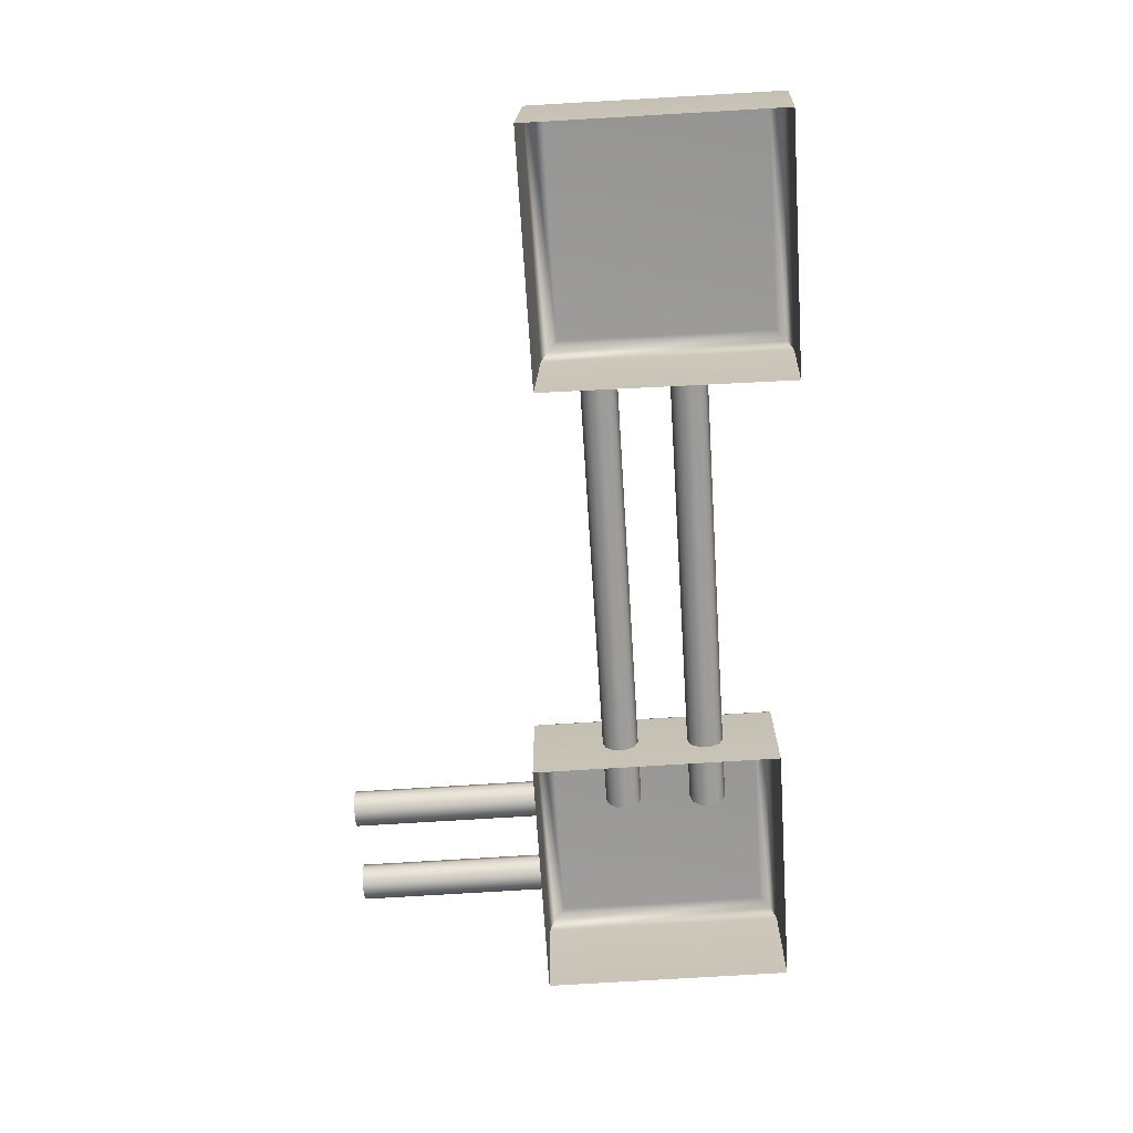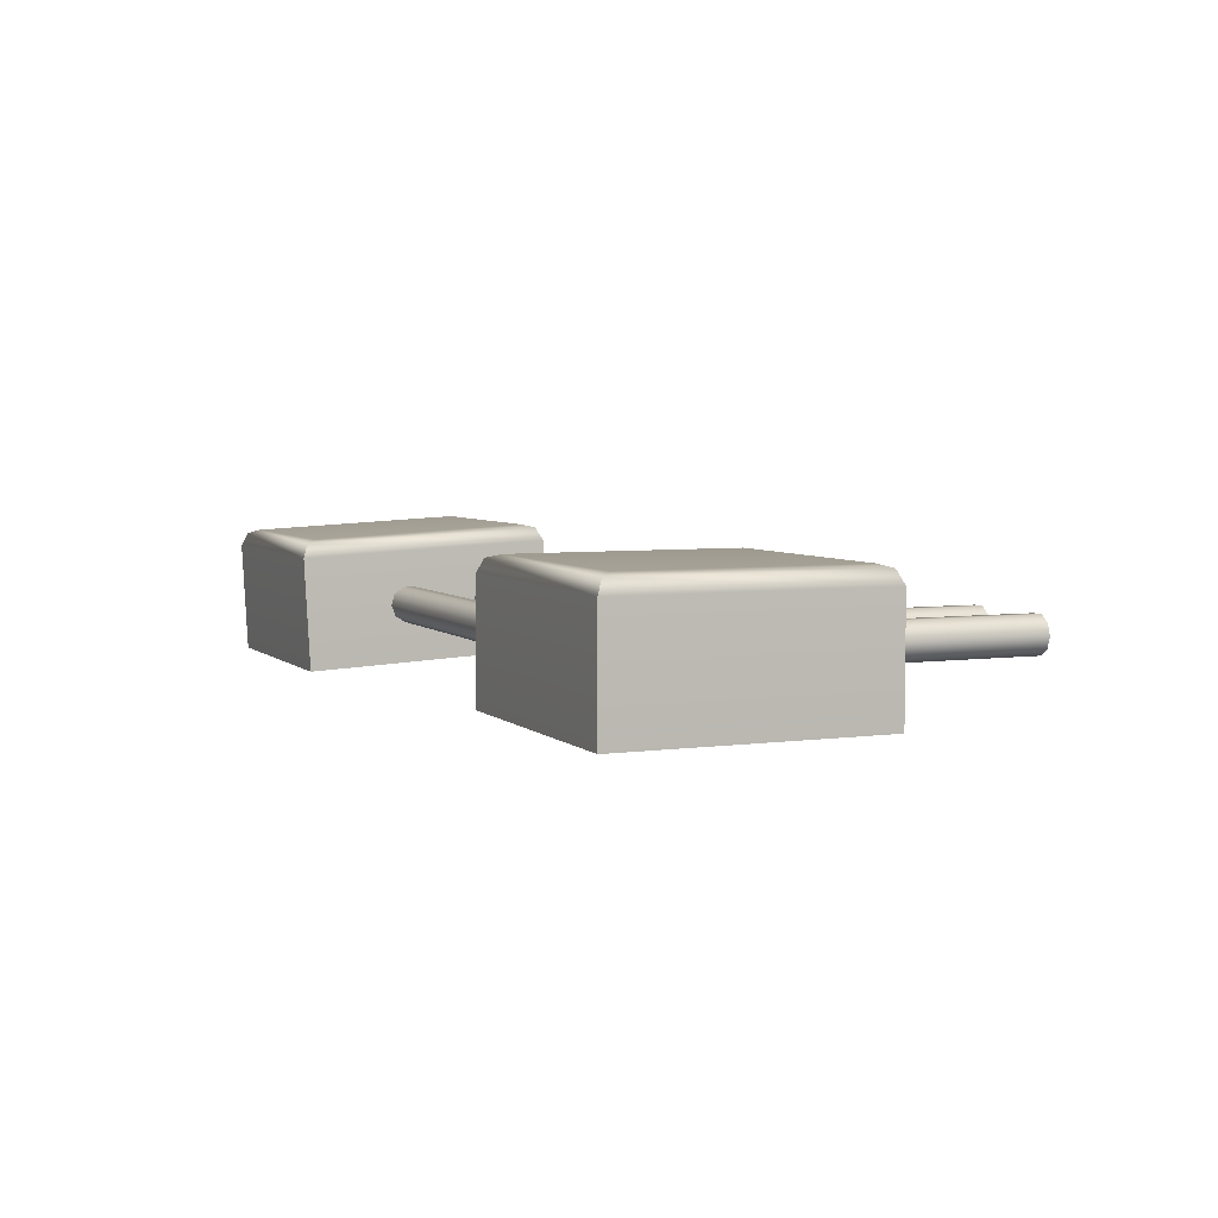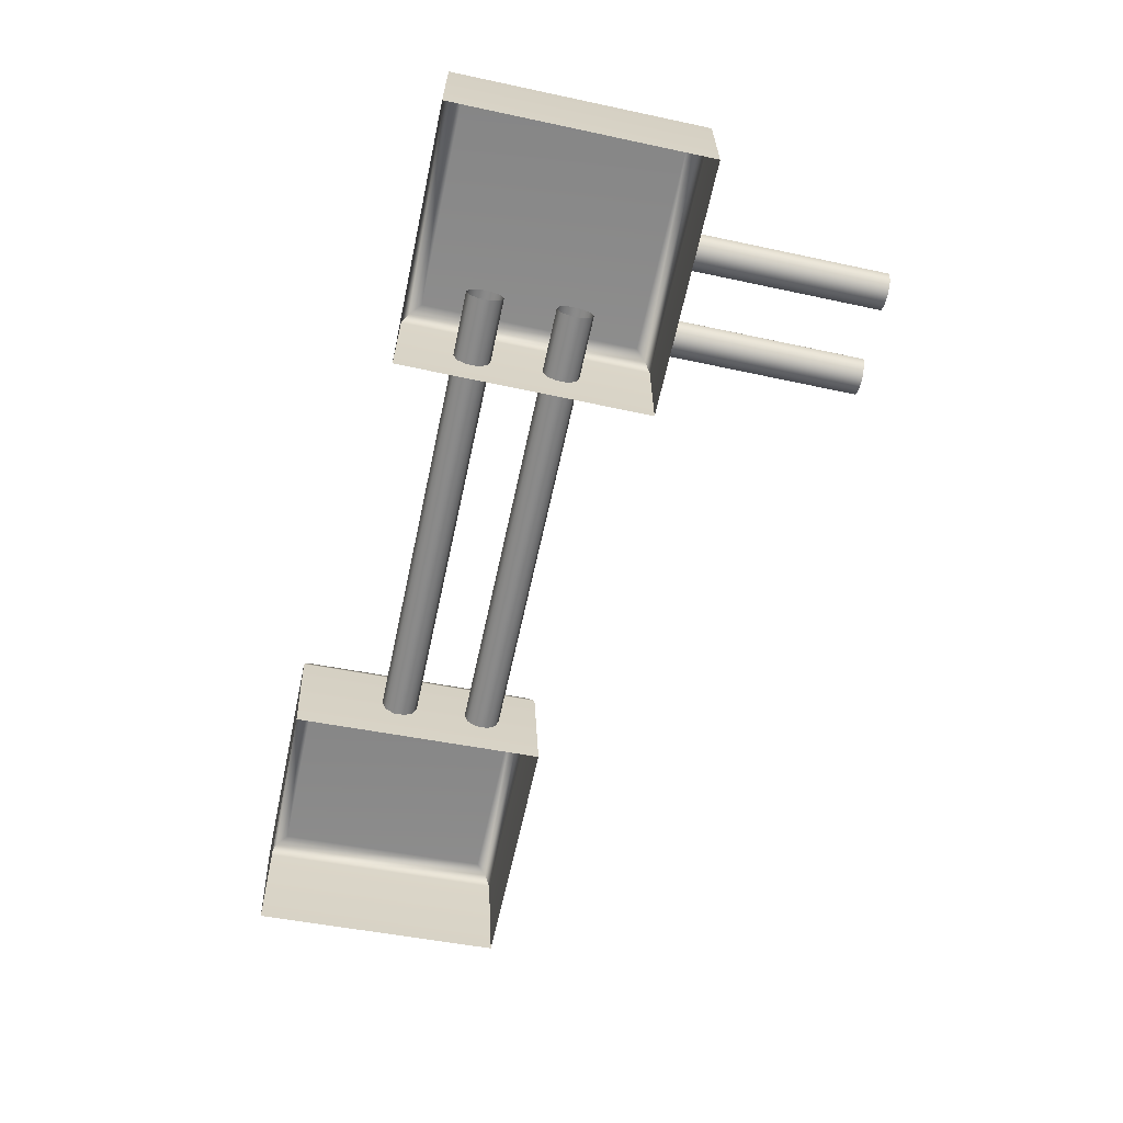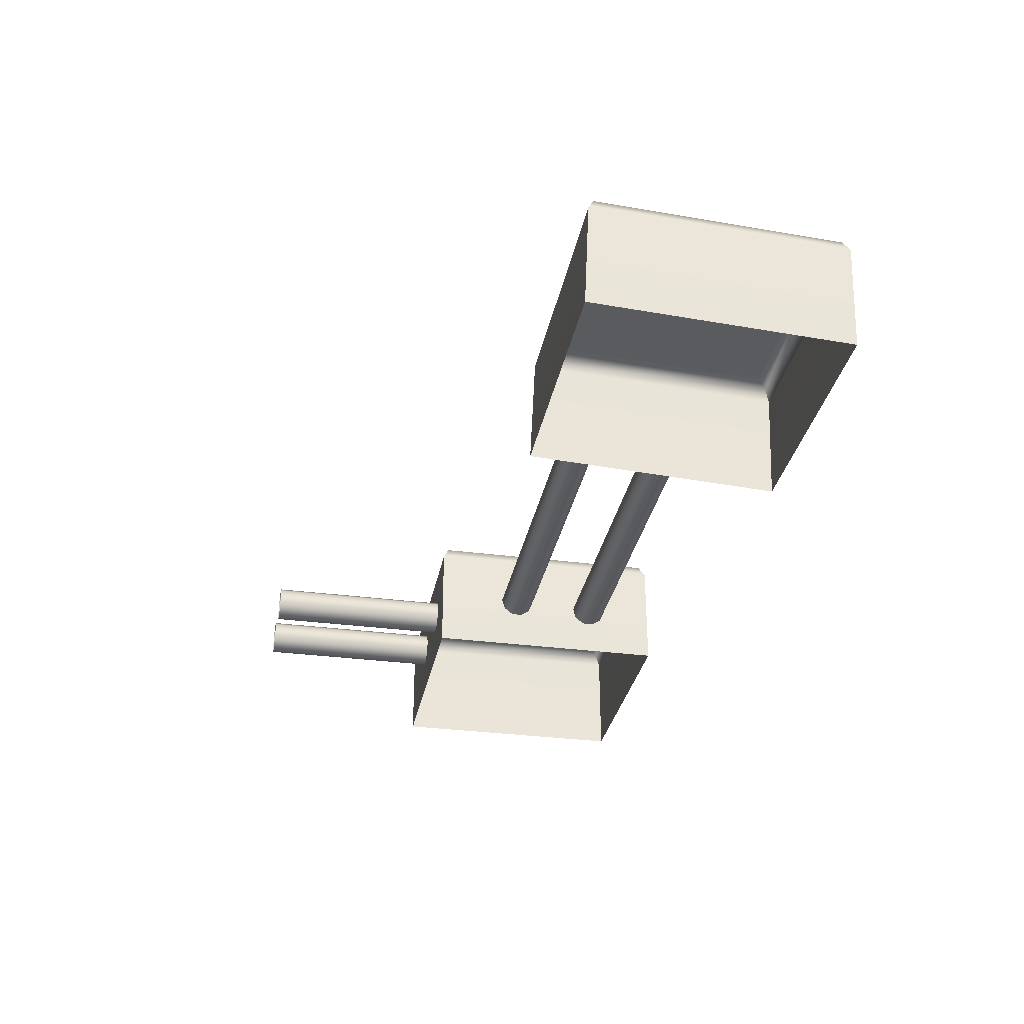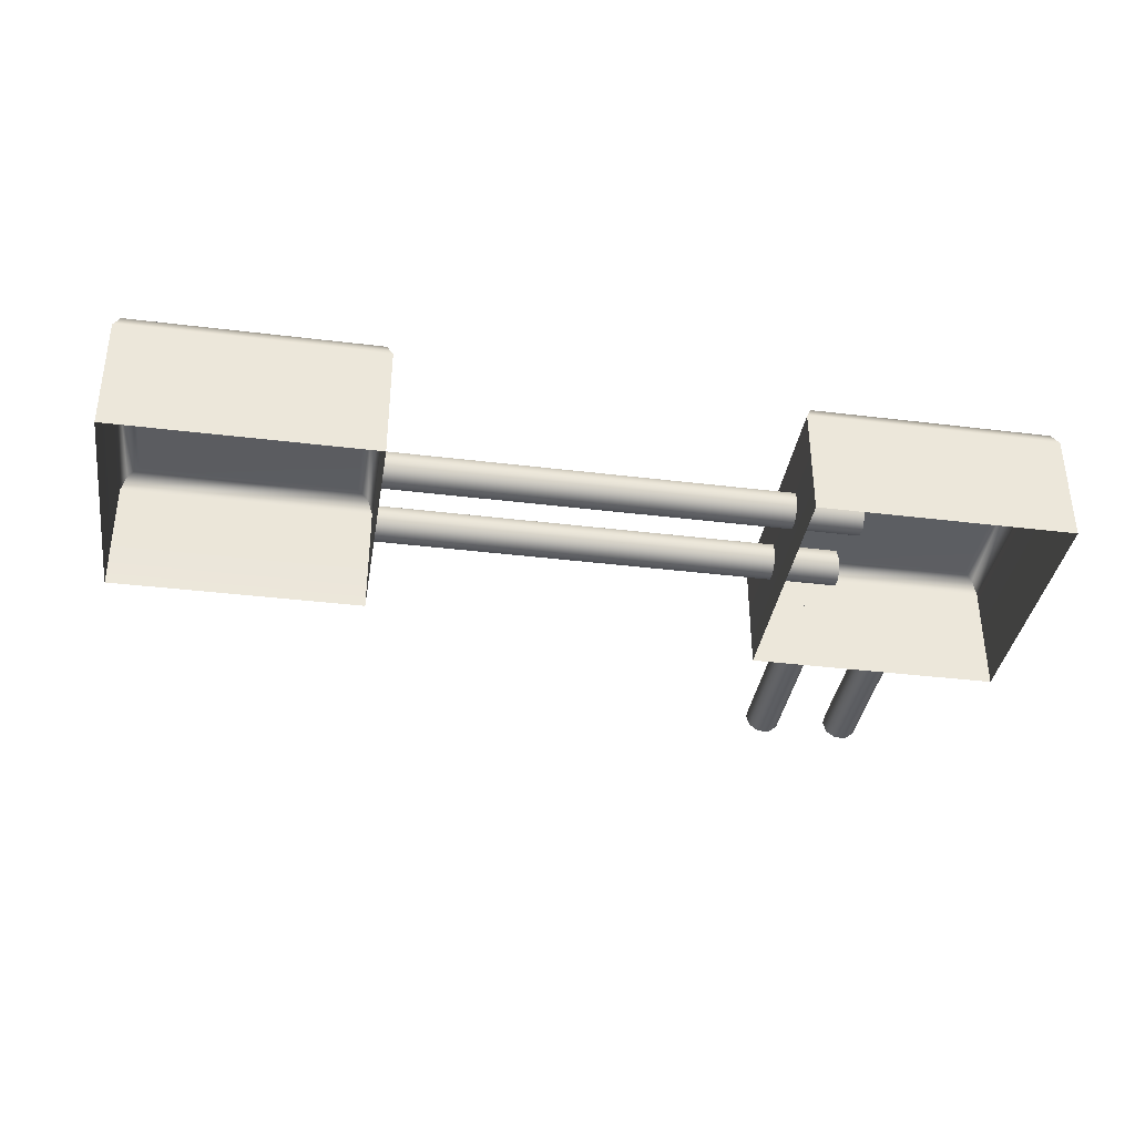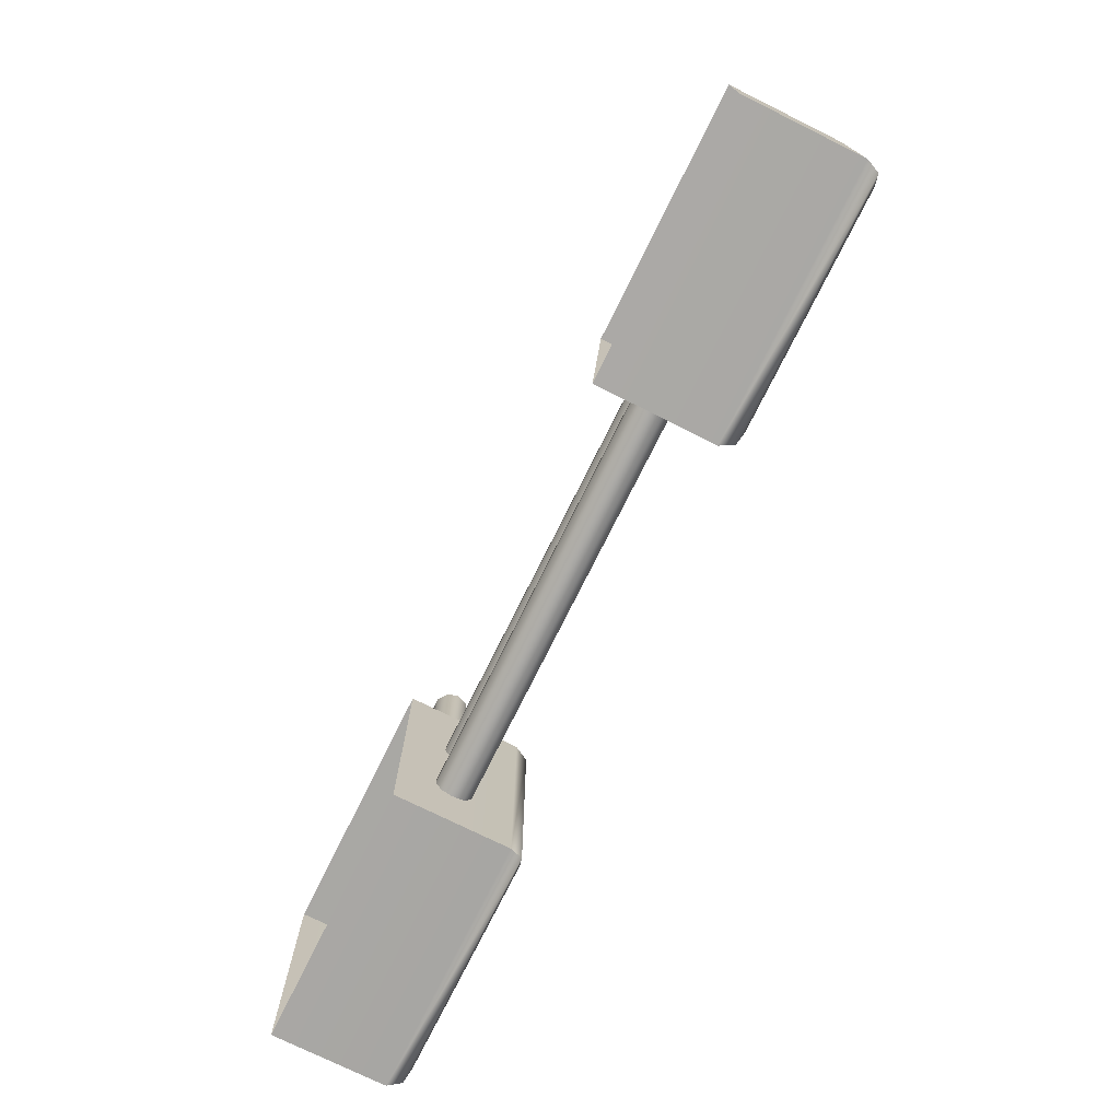
<metadata>
{"format":"obj","ext":"obj","renderer":"f3d","projection":"perspective","resolution":1024,"background":"white","views":[{"elev":-69.3,"azim":-86.3,"up":"+Z"},{"elev":5.0,"azim":66.5,"up":"+Z"},{"elev":-63.3,"azim":77.8,"up":"+Z"},{"elev":-31.8,"azim":-100.6,"up":"+Z"},{"elev":-37.1,"azim":-9.0,"up":"+Z"},{"elev":-74.8,"azim":-116.4,"up":"+Y"}]}
</metadata>
<code>
g default
v -0.485 -0.6081 -0.2398
v 0.315 -0.6081 -0.2398
v -0.485 -1.408 -0.2398
v 0.315 -1.408 -0.2398
v -0.485 -1.408 0.1142
v -0.4662 -1.389 0.1565
v -0.4318 -1.355 0.1674
v 0.315 -1.408 0.1142
v 0.2963 -1.389 0.1565
v 0.2619 -1.355 0.1674
v -0.485 -0.6081 0.1142
v -0.4662 -0.6269 0.1565
v -0.4318 -0.6613 0.1674
v 0.315 -0.6081 0.1142
v 0.2963 -0.6269 0.1565
v 0.2619 -0.6613 0.1674
v -0.2499 -0.6081 -0.0895
v -0.2789 -0.6081 -0.1106
v -0.3149 -0.6081 -0.1106
v -0.344 -0.6081 -0.0895
v -0.3551 -0.6081 -0.05531
v -0.344 -0.6081 -0.02113
v -0.3149 -0.6081 -0
v -0.2789 -0.6081 -0
v -0.2499 -0.6081 -0.02113
v -0.2388 -0.6081 -0.05531
v -0.2499 0 -0.0895
v -0.2789 0 -0.1106
v -0.3149 0 -0.1106
v -0.344 0 -0.0895
v -0.3551 0 -0.05531
v -0.344 0 -0.02113
v -0.3149 0 -0
v -0.2789 0 -0
v -0.2499 0 -0.02113
v -0.2388 0 -0.05531
v 0.02908 -0.6081 -0.0895
v -0 -0.6081 -0.1106
v -0.03594 -0.6081 -0.1106
v -0.06502 -0.6081 -0.0895
v -0.07613 -0.6081 -0.05531
v -0.06502 -0.6081 -0.02113
v -0.03594 -0.6081 -0
v -0 -0.6081 -0
v 0.02908 -0.6081 -0.02113
v 0.04019 -0.6081 -0.05531
v 0.02908 0 -0.0895
v -0 0 -0.1106
v -0.03594 0 -0.1106
v -0.06502 0 -0.0895
v -0.07613 0 -0.05531
v -0.06502 0 -0.02113
v -0.03594 0 -0
v -0 0 -0
v 0.02908 0 -0.02113
v 0.04019 0 -0.05531
v -1.746 -0.6992 -0.2311
v -1.746 -1.498 -0.271
v -2.546 -0.6994 -0.2324
v -2.546 -1.498 -0.2723
v -2.547 -0.7171 0.1213
v -2.528 -0.7379 0.1626
v -2.494 -0.7728 0.1718
v -2.547 -1.516 0.08132
v -2.528 -1.5 0.1245
v -2.494 -1.466 0.1371
v -1.747 -0.7169 0.1226
v -1.766 -0.7377 0.1638
v -1.8 -0.7726 0.1729
v -1.747 -1.516 0.08261
v -1.765 -1.499 0.1257
v -1.8 -1.465 0.1383
v -1.746 -0.9415 -0.09264
v -1.746 -0.9114 -0.1123
v -1.746 -0.8755 -0.1105
v -1.746 -0.8476 -0.08794
v -1.747 -0.8382 -0.05324
v -1.747 -0.851 -0.01966
v -1.747 -0.8811 -8e-06
v -1.747 -0.917 -0.001803
v -1.747 -0.945 -0.02436
v -1.746 -0.9543 -0.05905
v -0.2747 -0.9414 -0.09231
v -0.2731 -0.9113 -0.1119
v -0.2733 -0.8754 -0.1101
v -0.2751 -0.8474 -0.08763
v -0.278 -0.838 -0.05305
v -0.2808 -0.8508 -0.01958
v -0.2824 -0.8809 -0
v -0.2822 -0.9168 -0.001788
v -0.2803 -0.9448 -0.02426
v -0.2775 -0.9542 -0.05884
v -1.746 -1.22 -0.1066
v -1.746 -1.19 -0.1262
v -1.746 -1.154 -0.1244
v -1.746 -1.126 -0.1019
v -1.746 -1.117 -0.06717
v -1.746 -1.13 -0.03358
v -1.746 -1.16 -0.01393
v -1.746 -1.196 -0.01573
v -1.746 -1.224 -0.03828
v -1.746 -1.233 -0.07298
v -0.2735 -1.22 -0.1062
v -0.2719 -1.19 -0.1258
v -0.272 -1.154 -0.124
v -0.2739 -1.126 -0.1015
v -0.2768 -1.117 -0.06693
v -0.2795 -1.129 -0.03345
v -0.2812 -1.16 -0.01387
v -0.281 -1.195 -0.01566
v -0.2791 -1.223 -0.03814
v -0.2763 -1.233 -0.07271
g PowerBox_A_S_LOD_0 group2
f 11 14 2 1
f 3 4 8 5
f 14 8 4 2
f 3 5 11 1
f 10 16 13 7
f 7 6 9 10
f 6 5 8 9
f 5 6 12 11
f 6 7 13 12
f 10 9 15 16
f 9 8 14 15
f 11 12 15 14
f 12 13 16 15
f 17 18 28 27
f 18 19 29 28
f 19 20 30 29
f 20 21 31 30
f 21 22 32 31
f 22 23 33 32
f 23 24 34 33
f 24 25 35 34
f 25 26 36 35
f 26 17 27 36
f 37 38 48 47
f 38 39 49 48
f 39 40 50 49
f 40 41 51 50
f 41 42 52 51
f 42 43 53 52
f 43 44 54 53
f 44 45 55 54
f 45 46 56 55
f 46 37 47 56
f 67 70 58 57
f 59 60 64 61
f 70 64 60 58
f 59 61 67 57
f 66 72 69 63
f 63 62 65 66
f 62 61 64 65
f 61 62 68 67
f 62 63 69 68
f 66 65 71 72
f 65 64 70 71
f 67 68 71 70
f 68 69 72 71
f 73 74 84 83
f 74 75 85 84
f 75 76 86 85
f 76 77 87 86
f 77 78 88 87
f 78 79 89 88
f 79 80 90 89
f 80 81 91 90
f 81 82 92 91
f 82 73 83 92
f 93 94 104 103
f 94 95 105 104
f 95 96 106 105
f 96 97 107 106
f 97 98 108 107
f 98 99 109 108
f 99 100 110 109
f 100 101 111 110
f 101 102 112 111
f 102 93 103 112

</code>
